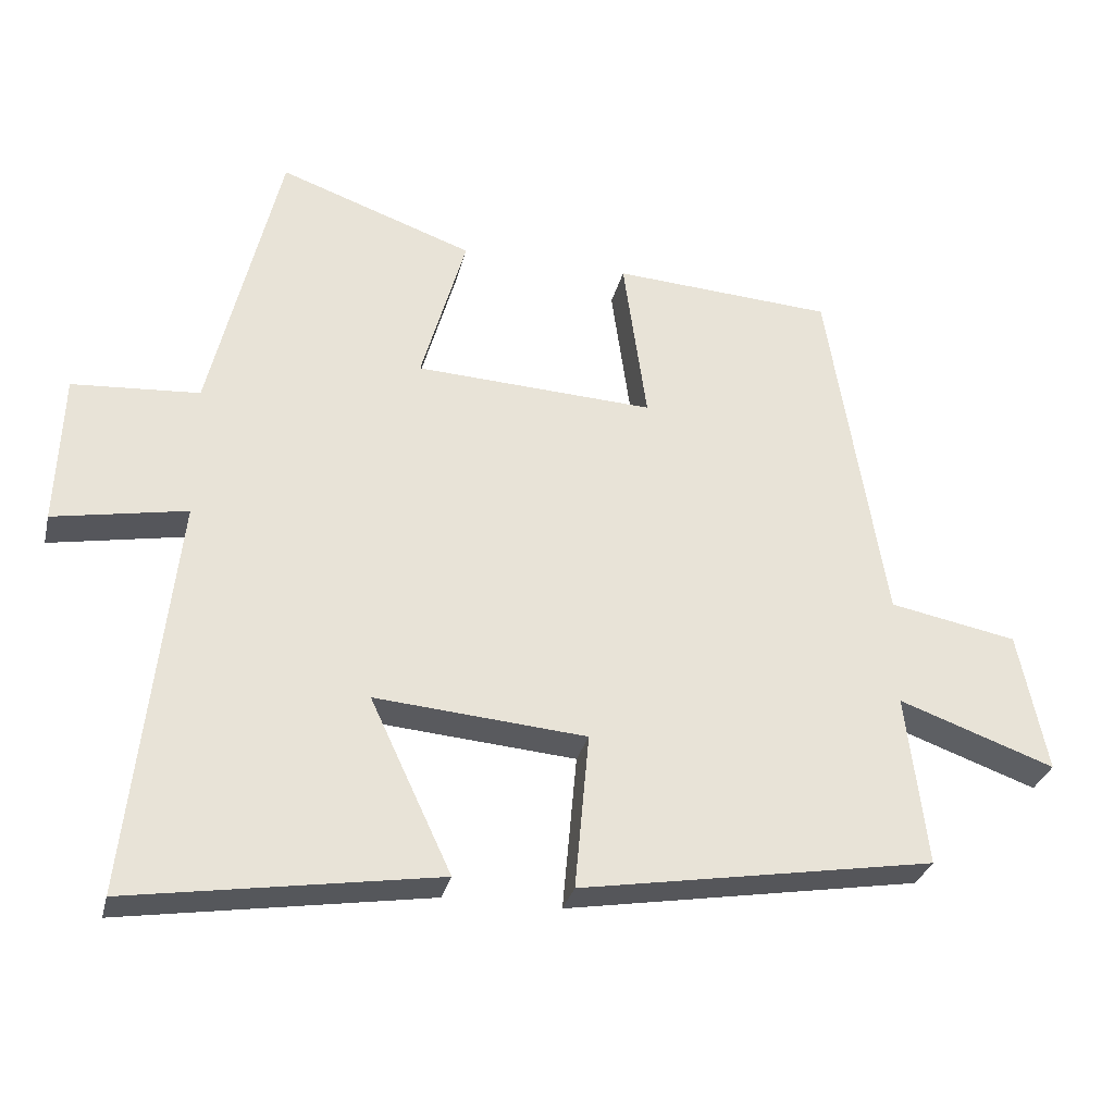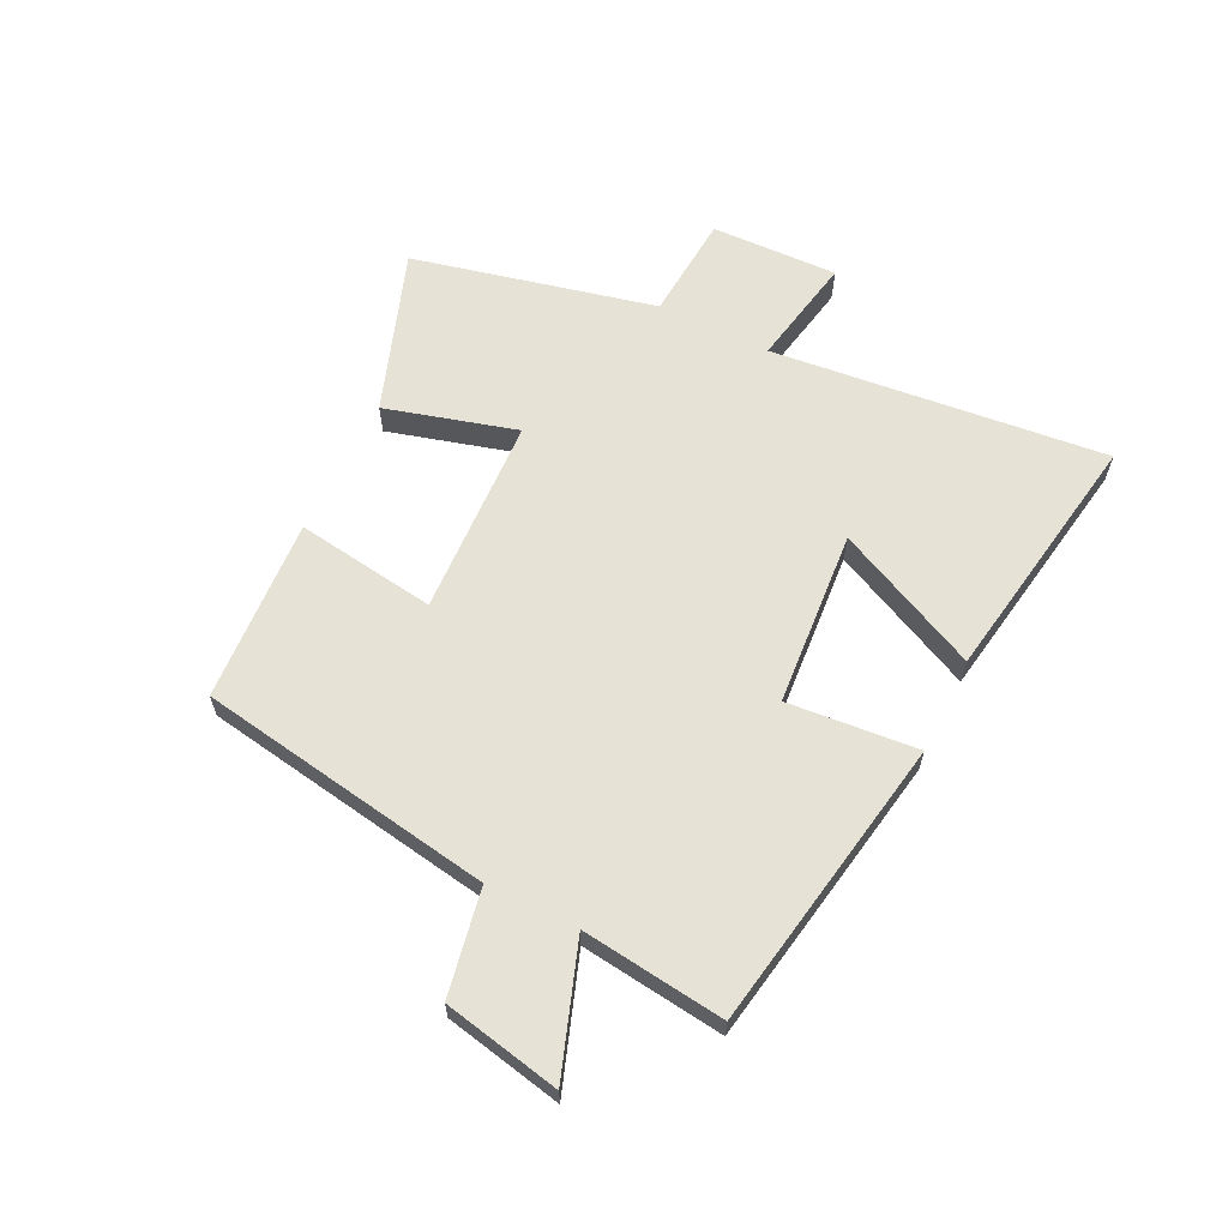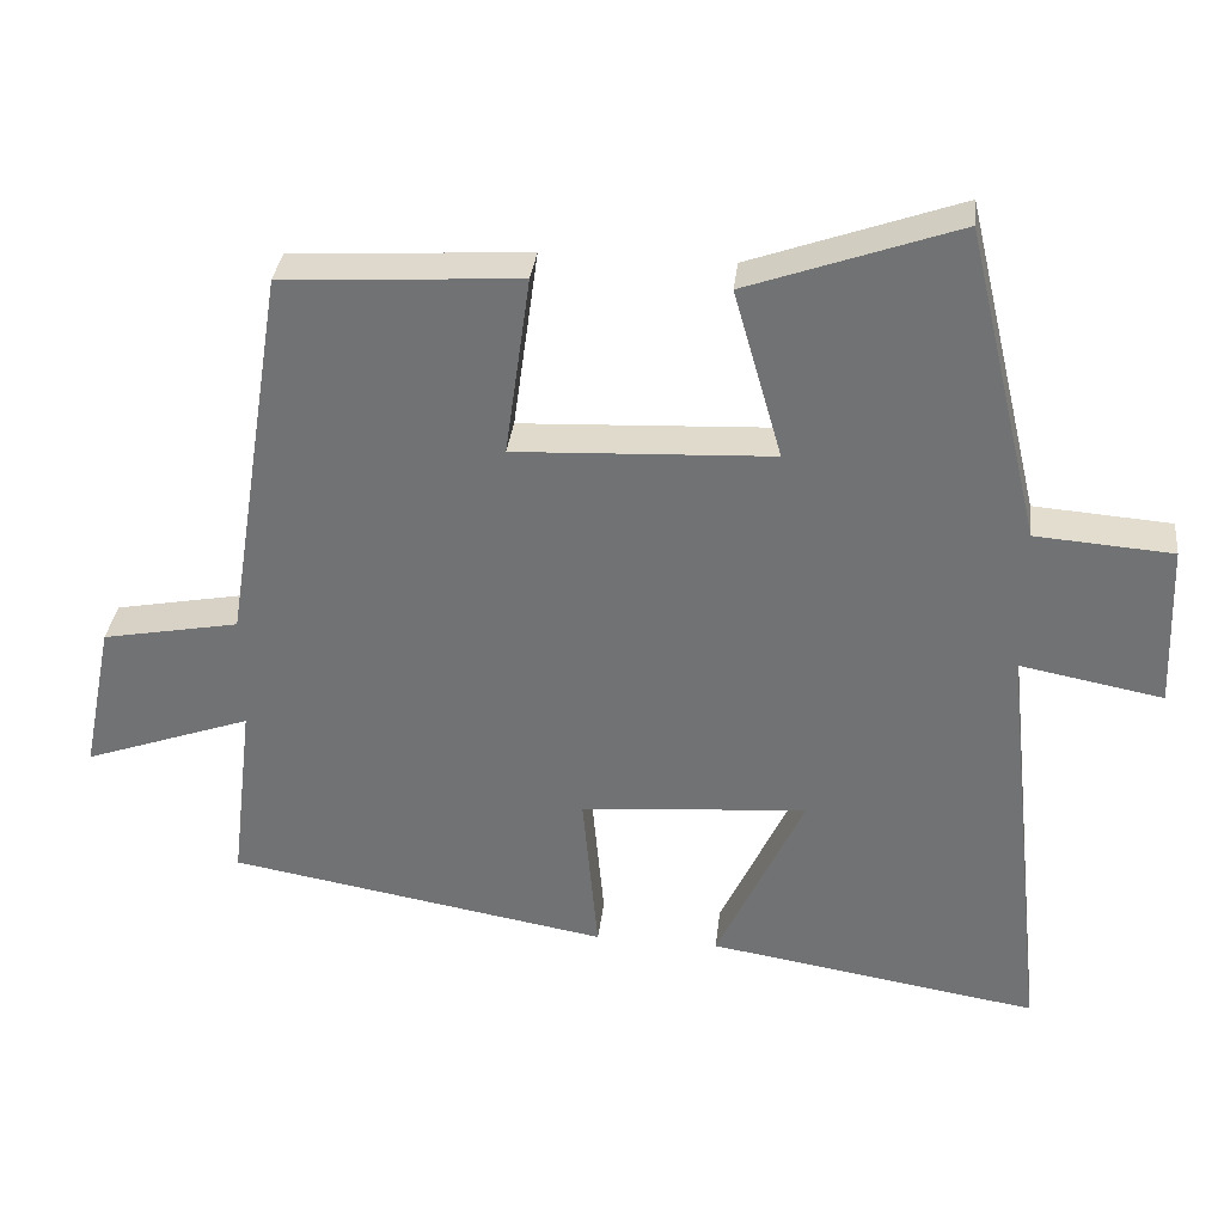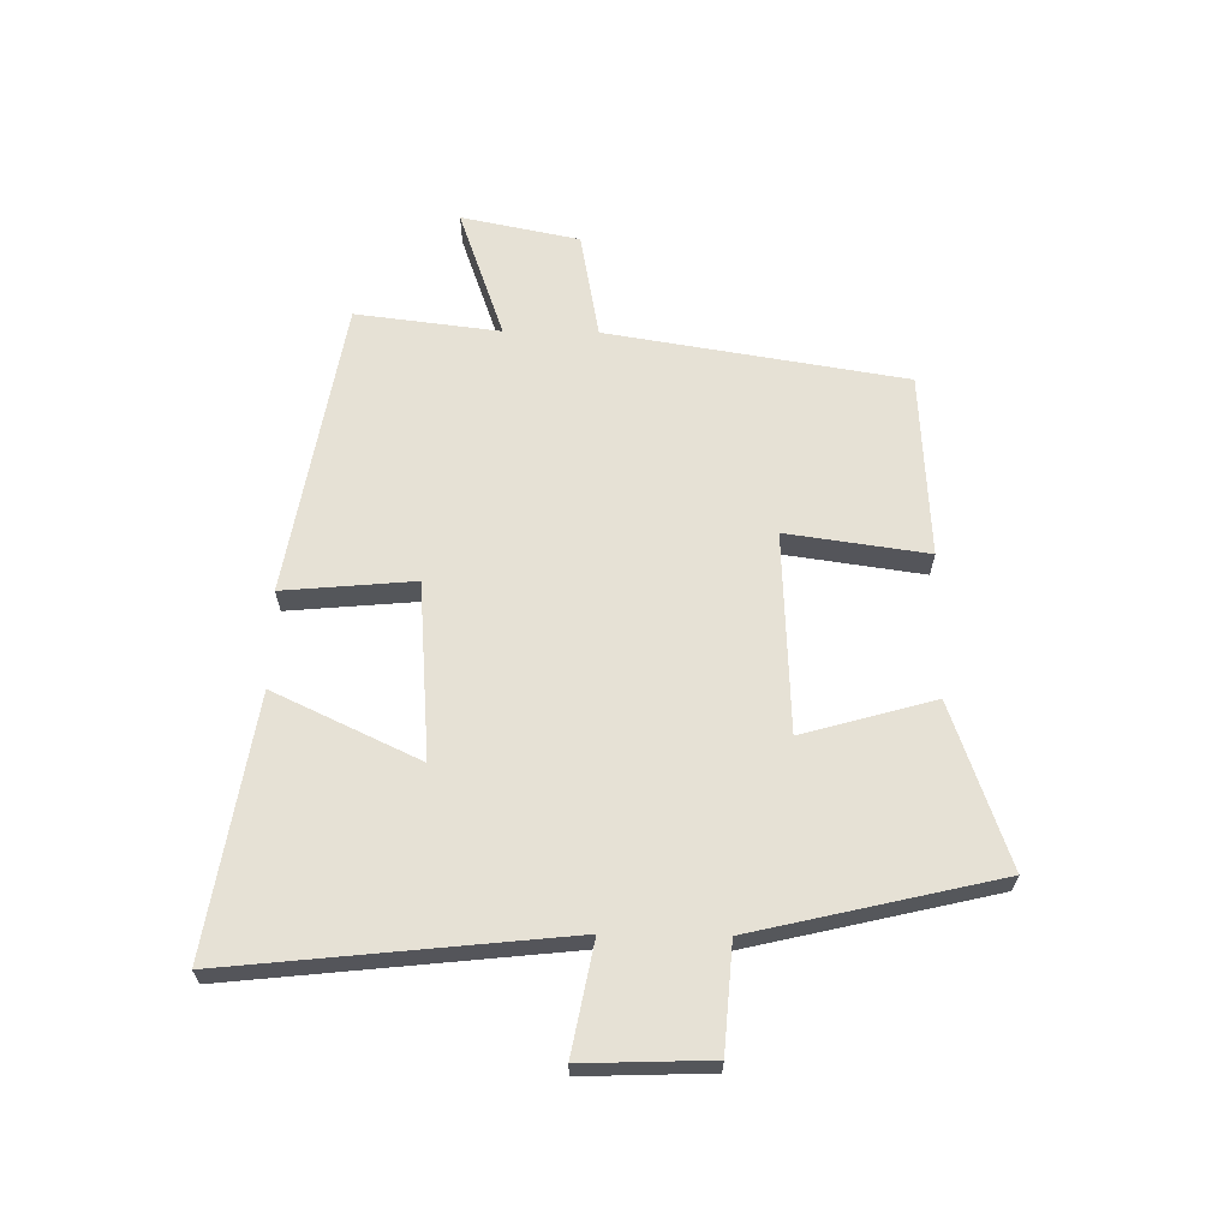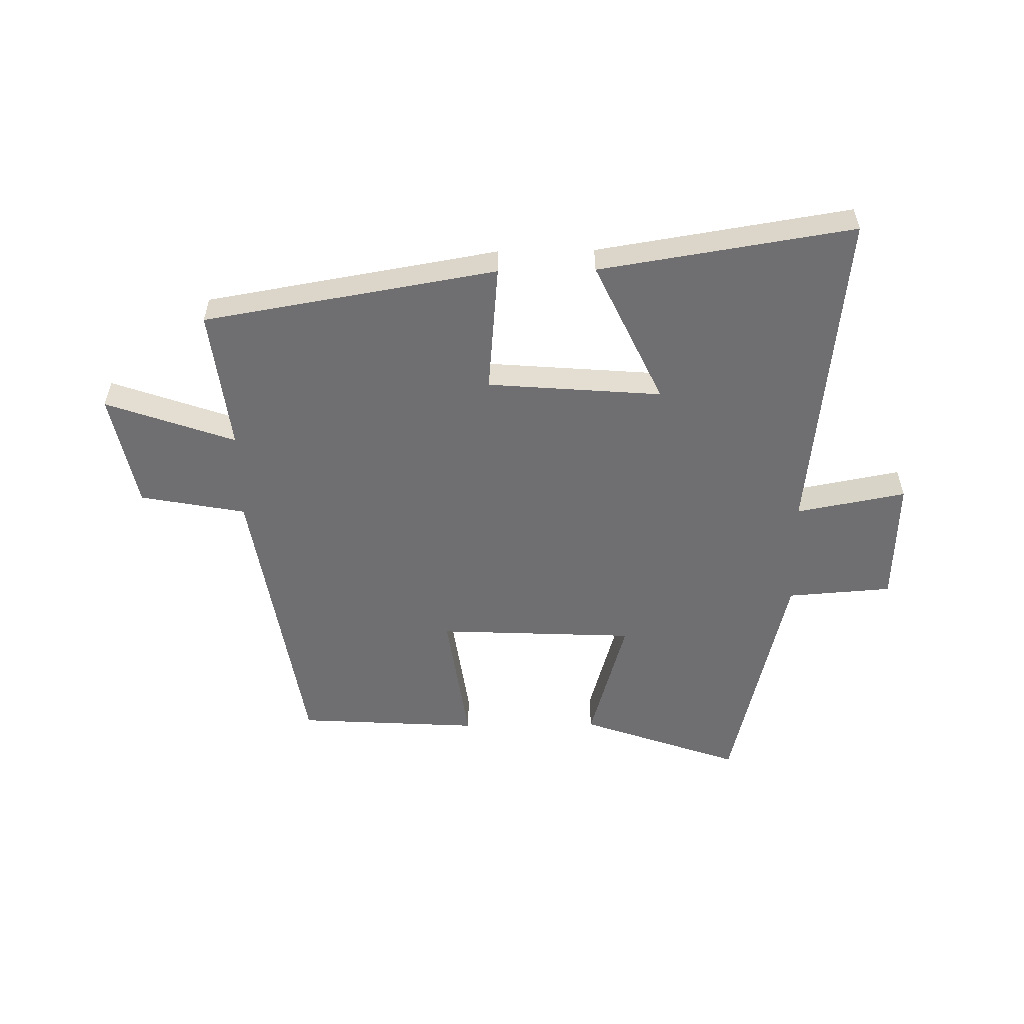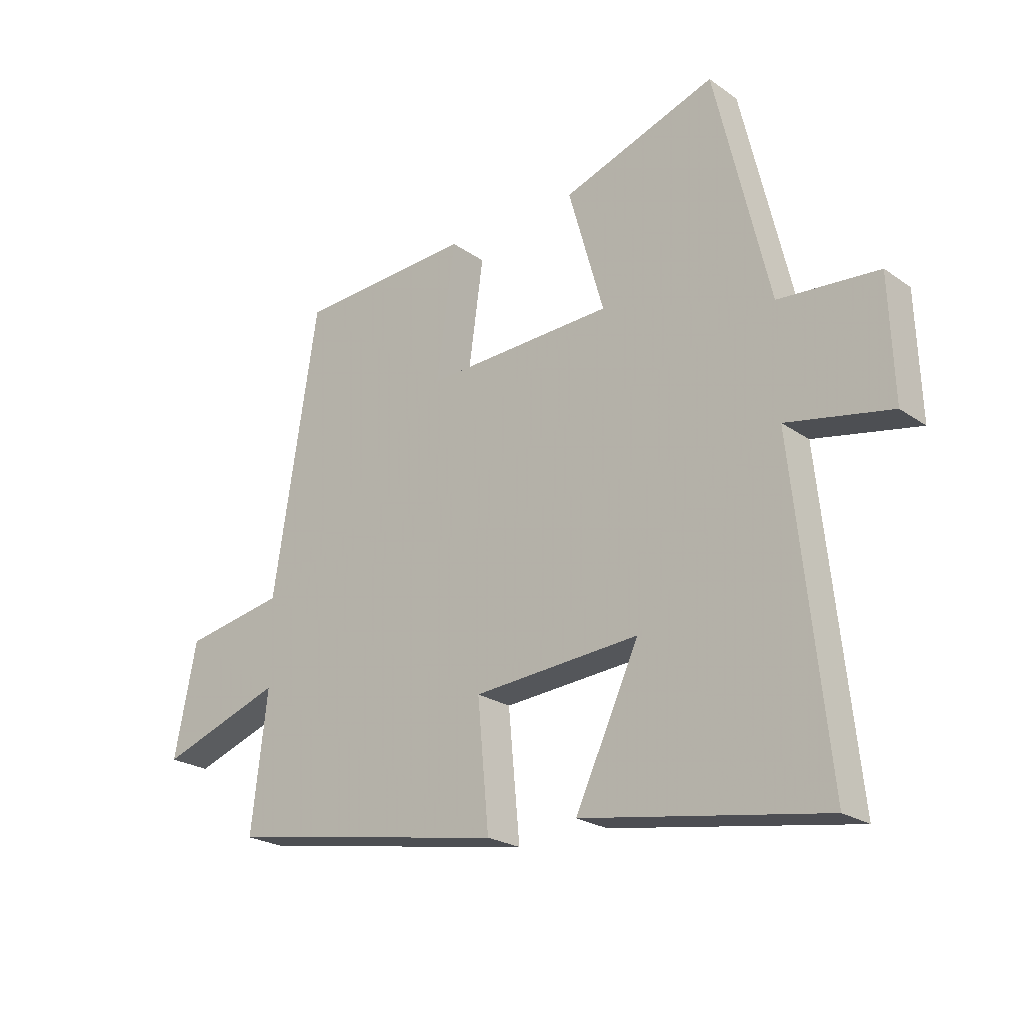
<metadata>
{"format":"obj","ext":"obj","renderer":"f3d","projection":"perspective","resolution":1024,"background":"white","views":[{"elev":-30.5,"azim":-13.3,"up":"+Z"},{"elev":62.9,"azim":116.4,"up":"+Y"},{"elev":33.7,"azim":-173.4,"up":"+Z"},{"elev":64.2,"azim":-89.1,"up":"+Y"},{"elev":-54.7,"azim":-179.1,"up":"+Y"},{"elev":-22.8,"azim":-139.8,"up":"+Z"}]}
</metadata>
<code>
v 0.42 0.07 0.481
v 0.5 0.07 -0.019
v 0.679 0.07 -0.053
v 0.719 0.07 -0.251
v 0.5 0.07 -0.173
v 0.529 0.07 -0.415
v 0.032 0.07 -0.5
v 0.052 0.07 -0.28
v -0.244 0.07 -0.256
v -0.13 0.07 -0.5
v -0.561 0.07 -0.569
v -0.5 0.07 -0.004
v -0.686 0.07 -0.039
v -0.678 0.07 0.175
v -0.5 0.07 0.188
v -0.403 0.07 0.597
v -0.13 0.07 0.5
v -0.193 0.07 0.279
v 0.143 0.07 0.263
v 0.11 0.07 0.5
v 0.42 0 0.481
v 0.5 0 -0.019
v 0.679 0 -0.053
v 0.719 0 -0.251
v 0.5 0 -0.173
v 0.529 0 -0.415
v 0.032 0 -0.5
v 0.052 0 -0.28
v -0.244 0 -0.256
v -0.13 0 -0.5
v -0.561 0 -0.569
v -0.5 0 -0.004
v -0.686 0 -0.039
v -0.678 0 0.175
v -0.5 0 0.188
v -0.403 0 0.597
v -0.13 0 0.5
v -0.193 0 0.279
v 0.143 0 0.263
v 0.11 0 0.5
f 19 20 1 2
f 18 19 2
f 15 16 17 18
f 15 18 2
f 12 13 14 15
f 12 15 2
f 9 10 11 12
f 8 9 12 2
f 5 6 7 8
f 5 8 2 3
f 3 4 5
f 22 21 40 39
f 22 39 38
f 38 37 36 35
f 22 38 35
f 35 34 33 32
f 22 35 32
f 32 31 30 29
f 22 32 29 28
f 28 27 26 25
f 23 22 28 25
f 25 24 23
f 1 21 22 2
f 2 22 23 3
f 3 23 24 4
f 4 24 25 5
f 5 25 26 6
f 6 26 27 7
f 7 27 28 8
f 8 28 29 9
f 9 29 30 10
f 10 30 31 11
f 11 31 32 12
f 12 32 33 13
f 13 33 34 14
f 14 34 35 15
f 15 35 36 16
f 16 36 37 17
f 17 37 38 18
f 18 38 39 19
f 19 39 40 20
f 20 40 21 1

</code>
